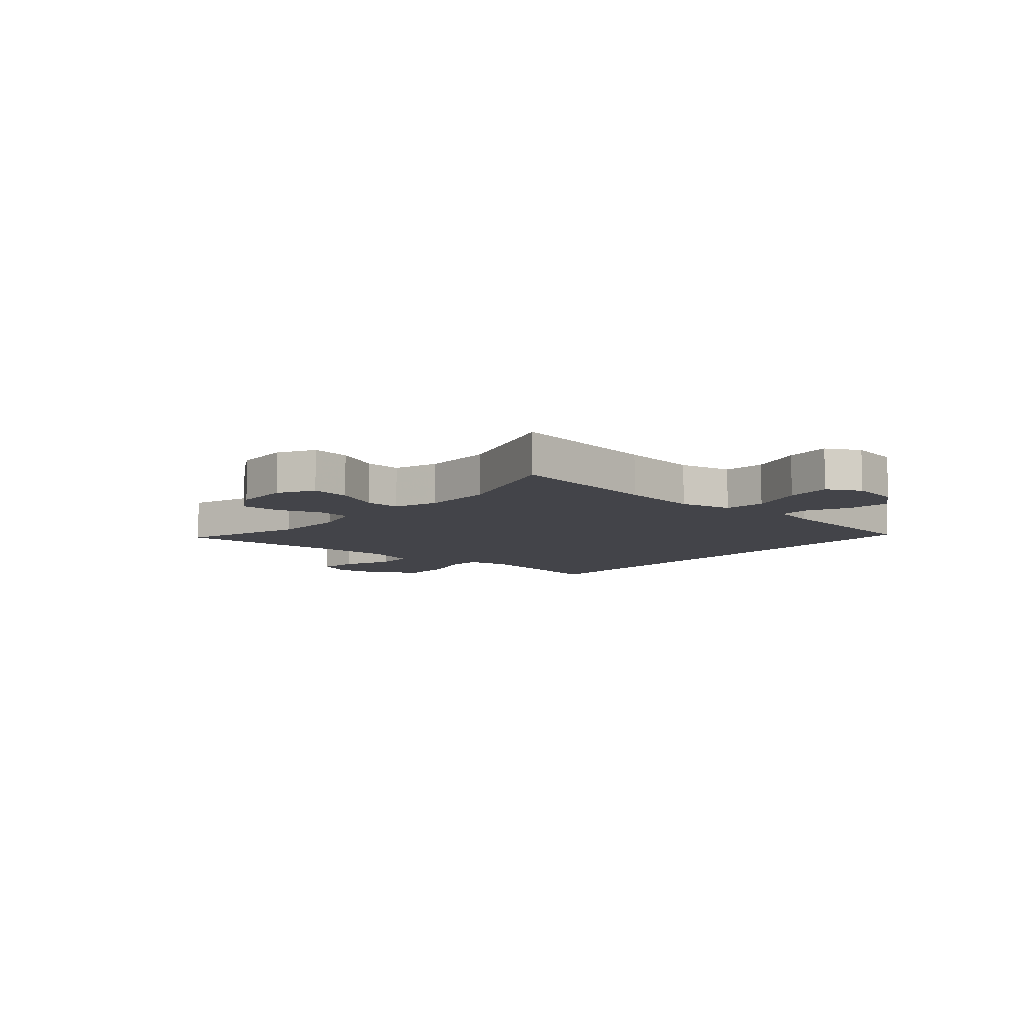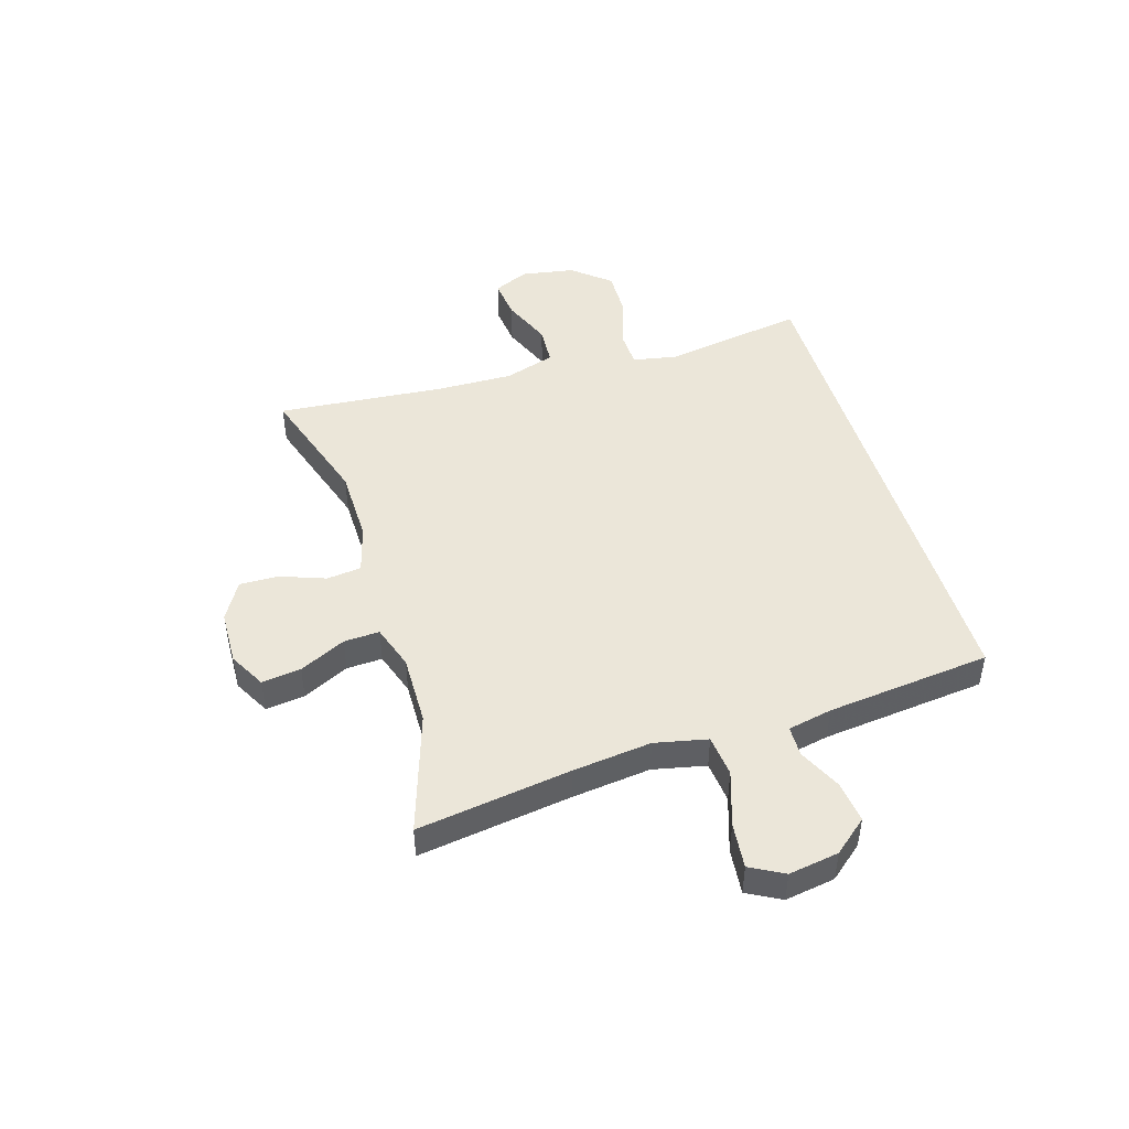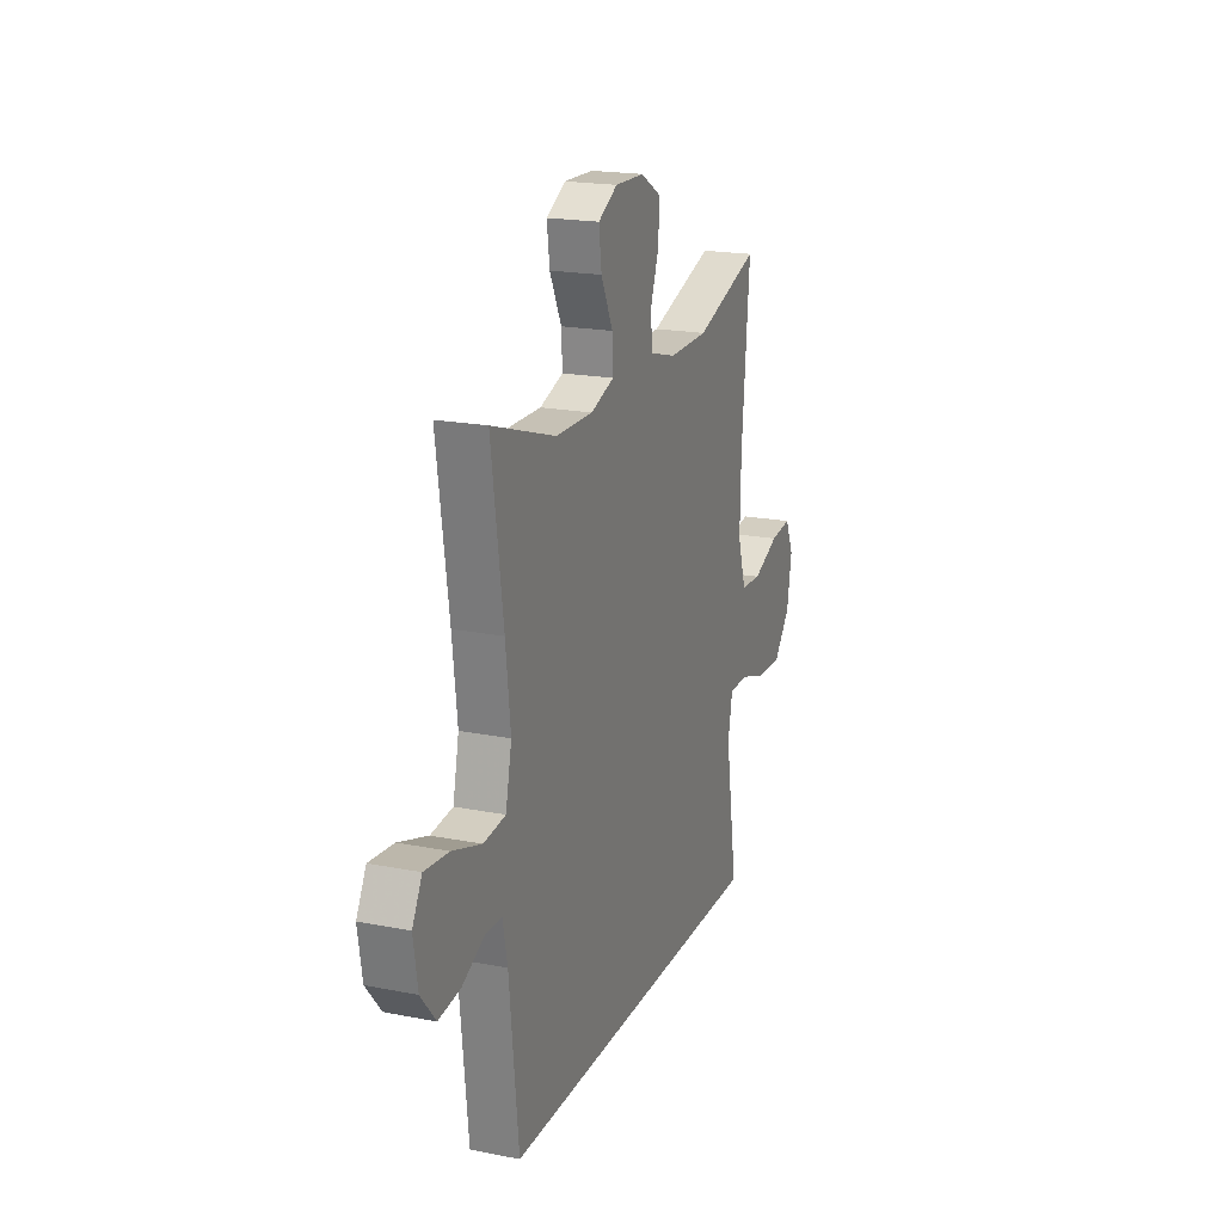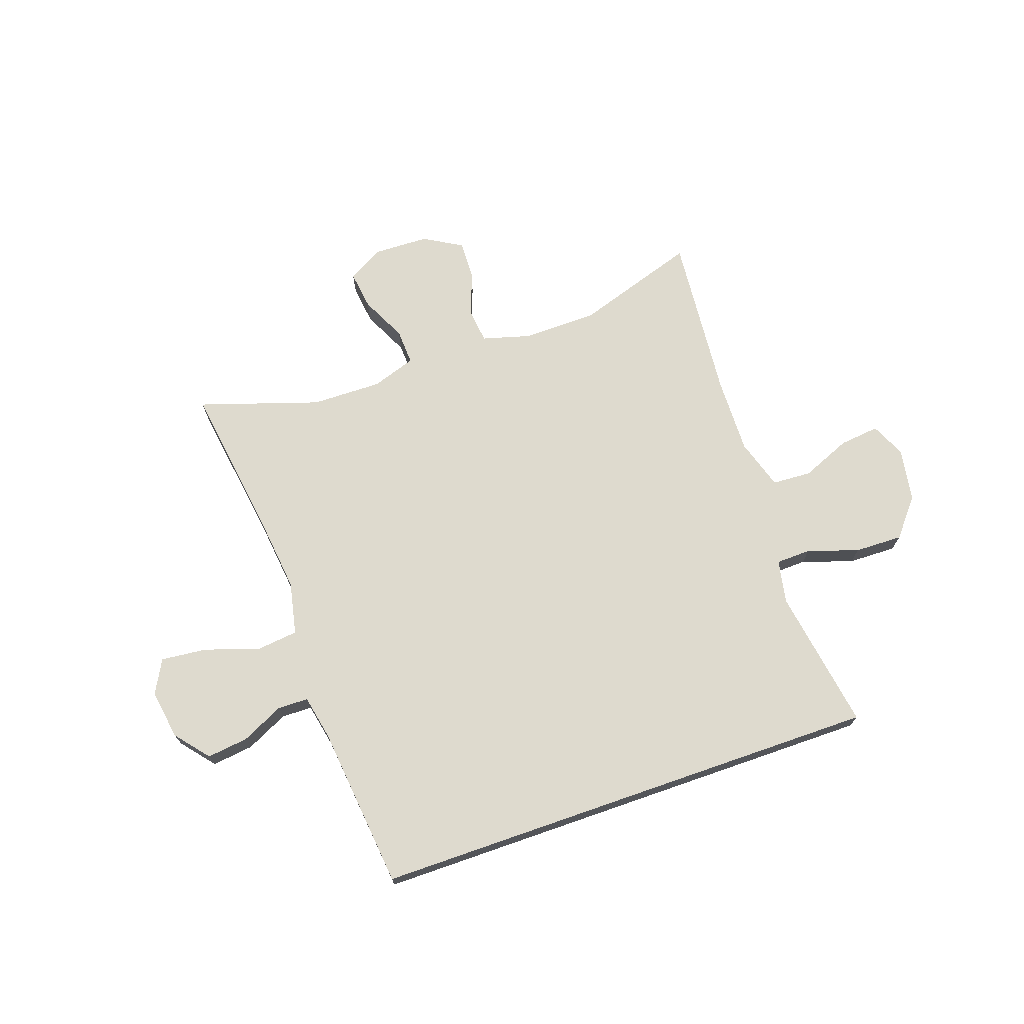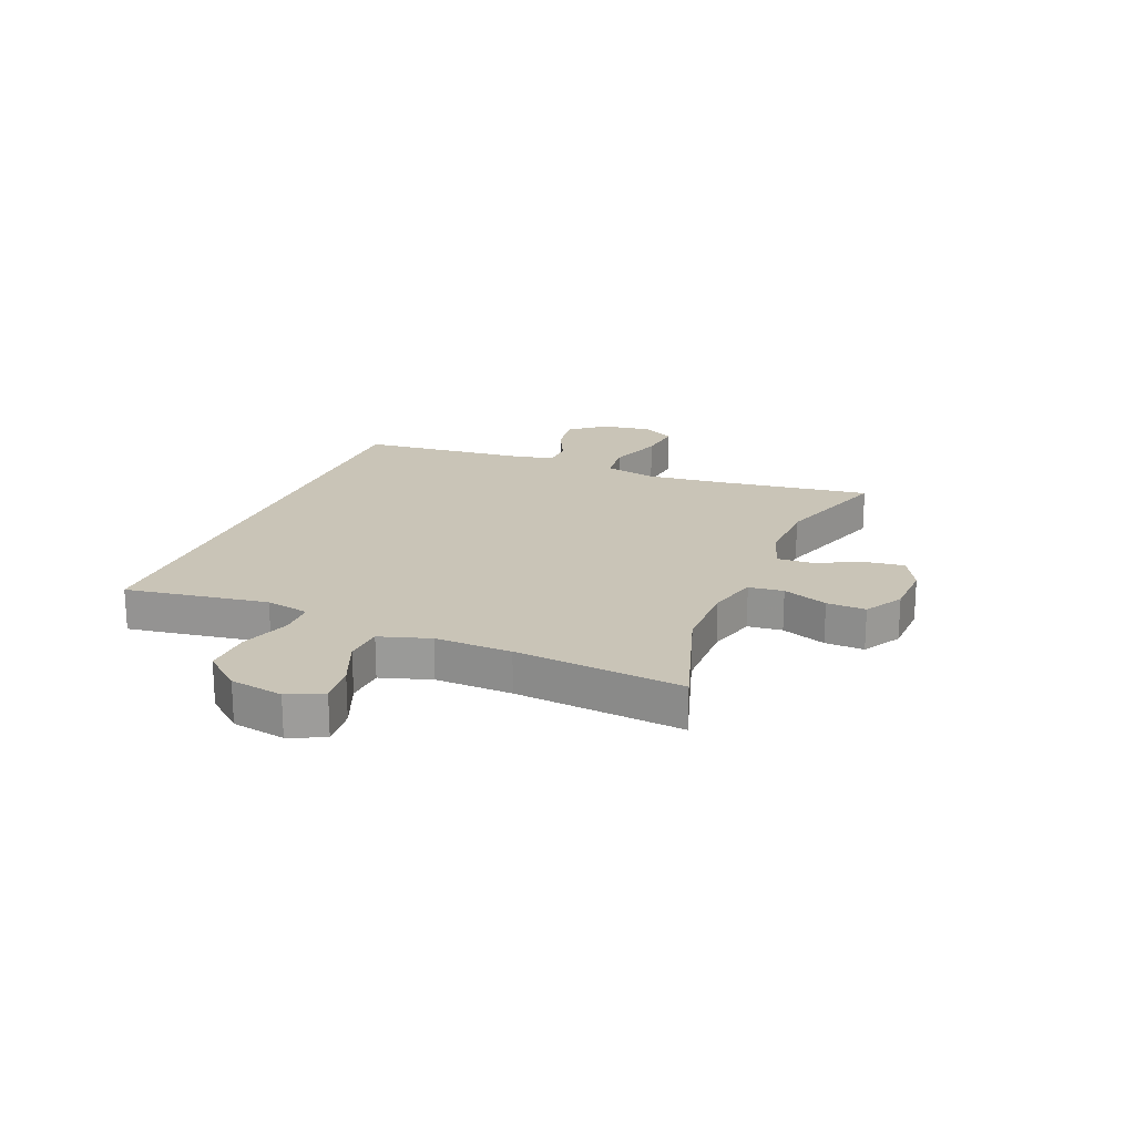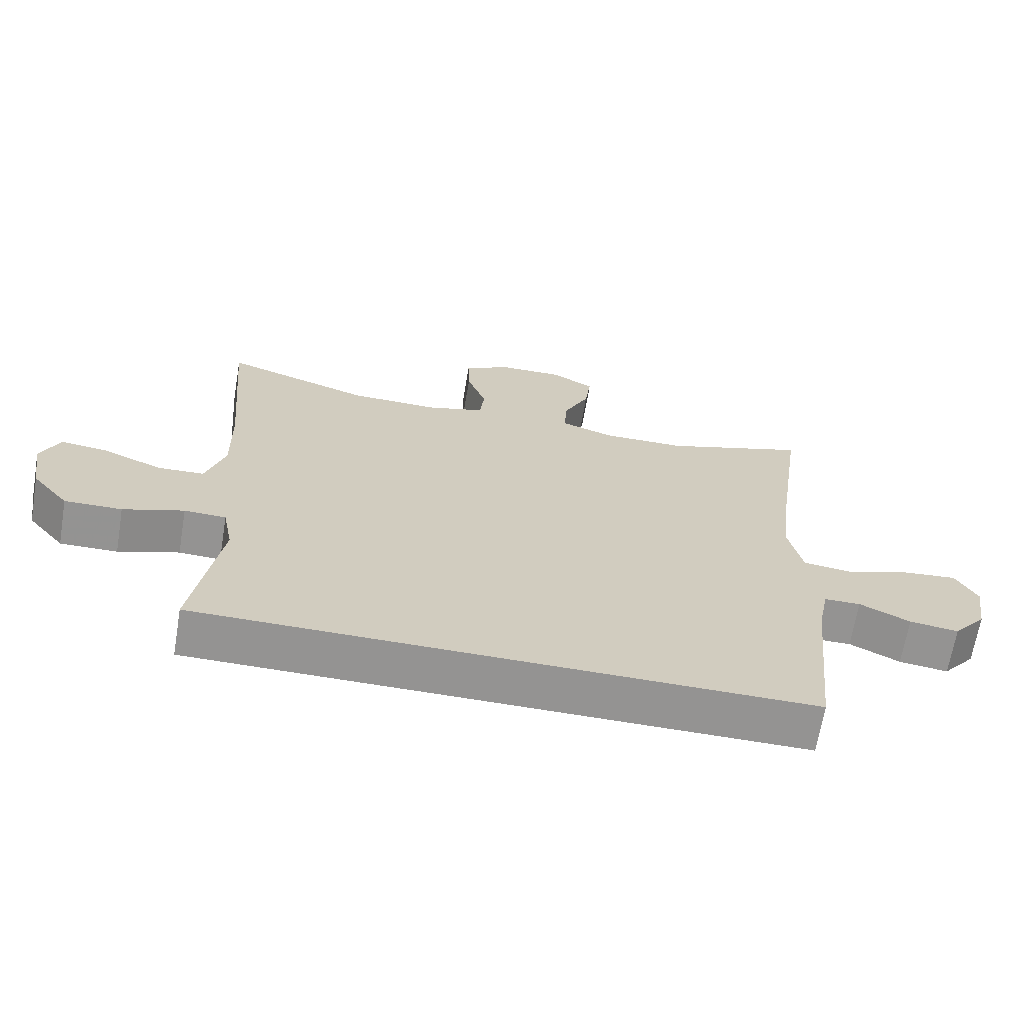
<metadata>
{"format":"obj","ext":"obj","renderer":"f3d","projection":"perspective","resolution":1024,"background":"white","views":[{"elev":-8.5,"azim":48.7,"up":"+Y"},{"elev":47.0,"azim":73.1,"up":"+Y"},{"elev":19.5,"azim":110.2,"up":"+Z"},{"elev":71.1,"azim":160.8,"up":"+Y"},{"elev":20.0,"azim":-67.6,"up":"+Y"},{"elev":-66.8,"azim":-9.6,"up":"+Z"}]}
</metadata>
<code>
v 0.5 0.07 0.5
v 0.461 0.07 0.229
v 0.445 0.07 0.091
v 0.465 0.07 -0.002
v 0.538 0.07 -0.01
v 0.635 0.07 0.022
v 0.715 0.07 0.03
v 0.747 0.07 -0.029
v 0.733 0.07 -0.117
v 0.684 0.07 -0.176
v 0.611 0.07 -0.167
v 0.536 0.07 -0.131
v 0.482 0.07 -0.132
v 0.466 0.07 -0.21
v 0.435 0.07 -0.5
v -0.471 0.07 -0.5
v -0.45 0.07 -0.368
v -0.431 0.07 -0.249
v -0.446 0.07 -0.172
v -0.508 0.07 -0.17
v -0.598 0.07 -0.2
v -0.683 0.07 -0.202
v -0.738 0.07 -0.136
v -0.754 0.07 -0.042
v -0.726 0.07 0.02
v -0.655 0.07 0.012
v -0.568 0.07 -0.024
v -0.499 0.07 -0.02
v -0.471 0.07 0.069
v -0.474 0.07 0.204
v -0.5 0.07 0.5
v -0.284 0.07 0.43
v -0.153 0.07 0.428
v -0.067 0.07 0.452
v -0.06 0.07 0.513
v -0.089 0.07 0.592
v -0.091 0.07 0.661
v -0.024 0.07 0.7
v 0.073 0.07 0.703
v 0.137 0.07 0.668
v 0.128 0.07 0.599
v 0.089 0.07 0.518
v 0.086 0.07 0.455
v 0.164 0.07 0.429
v 0.288 0.07 0.431
v 0.5 0 0.5
v 0.461 0 0.229
v 0.445 0 0.091
v 0.465 0 -0.002
v 0.538 0 -0.01
v 0.635 0 0.022
v 0.715 0 0.03
v 0.747 0 -0.029
v 0.733 0 -0.117
v 0.684 0 -0.176
v 0.611 0 -0.167
v 0.536 0 -0.131
v 0.482 0 -0.132
v 0.466 0 -0.21
v 0.435 0 -0.5
v -0.471 0 -0.5
v -0.45 0 -0.368
v -0.431 0 -0.249
v -0.446 0 -0.172
v -0.508 0 -0.17
v -0.598 0 -0.2
v -0.683 0 -0.202
v -0.738 0 -0.136
v -0.754 0 -0.042
v -0.726 0 0.02
v -0.655 0 0.012
v -0.568 0 -0.024
v -0.499 0 -0.02
v -0.471 0 0.069
v -0.474 0 0.204
v -0.5 0 0.5
v -0.284 0 0.43
v -0.153 0 0.428
v -0.067 0 0.452
v -0.06 0 0.513
v -0.089 0 0.592
v -0.091 0 0.661
v -0.024 0 0.7
v 0.073 0 0.703
v 0.137 0 0.668
v 0.128 0 0.599
v 0.089 0 0.518
v 0.086 0 0.455
v 0.164 0 0.429
v 0.288 0 0.431
f 39 40 41 42
f 39 42 43
f 38 39 43
f 35 36 37 38
f 34 35 38 43
f 33 34 43 44
f 30 31 32
f 29 30 32 33
f 28 29 33 44
f 24 25 26 27
f 24 27 28
f 23 24 28
f 20 21 22 23
f 19 20 23 28
f 15 16 17 18
f 14 15 18 19
f 13 14 19 28
f 9 10 11 12
f 5 6 7 8
f 5 8 9 12
f 45 1 2
f 45 2 3
f 44 45 3 4
f 28 44 4
f 12 13 28
f 4 5 12 28
f 87 86 85 84
f 88 87 84
f 88 84 83
f 83 82 81 80
f 88 83 80 79
f 89 88 79 78
f 77 76 75
f 78 77 75 74
f 89 78 74 73
f 72 71 70 69
f 73 72 69
f 73 69 68
f 68 67 66 65
f 73 68 65 64
f 63 62 61 60
f 64 63 60 59
f 73 64 59 58
f 57 56 55 54
f 53 52 51 50
f 57 54 53 50
f 47 46 90
f 48 47 90
f 49 48 90 89
f 49 89 73
f 73 58 57
f 73 57 50 49
f 1 46 47 2
f 2 47 48 3
f 3 48 49 4
f 4 49 50 5
f 5 50 51 6
f 6 51 52 7
f 7 52 53 8
f 8 53 54 9
f 9 54 55 10
f 10 55 56 11
f 11 56 57 12
f 12 57 58 13
f 13 58 59 14
f 14 59 60 15
f 15 60 61 16
f 16 61 62 17
f 17 62 63 18
f 18 63 64 19
f 19 64 65 20
f 20 65 66 21
f 21 66 67 22
f 22 67 68 23
f 23 68 69 24
f 24 69 70 25
f 25 70 71 26
f 26 71 72 27
f 27 72 73 28
f 28 73 74 29
f 29 74 75 30
f 30 75 76 31
f 31 76 77 32
f 32 77 78 33
f 33 78 79 34
f 34 79 80 35
f 35 80 81 36
f 36 81 82 37
f 37 82 83 38
f 38 83 84 39
f 39 84 85 40
f 40 85 86 41
f 41 86 87 42
f 42 87 88 43
f 43 88 89 44
f 44 89 90 45
f 45 90 46 1

</code>
